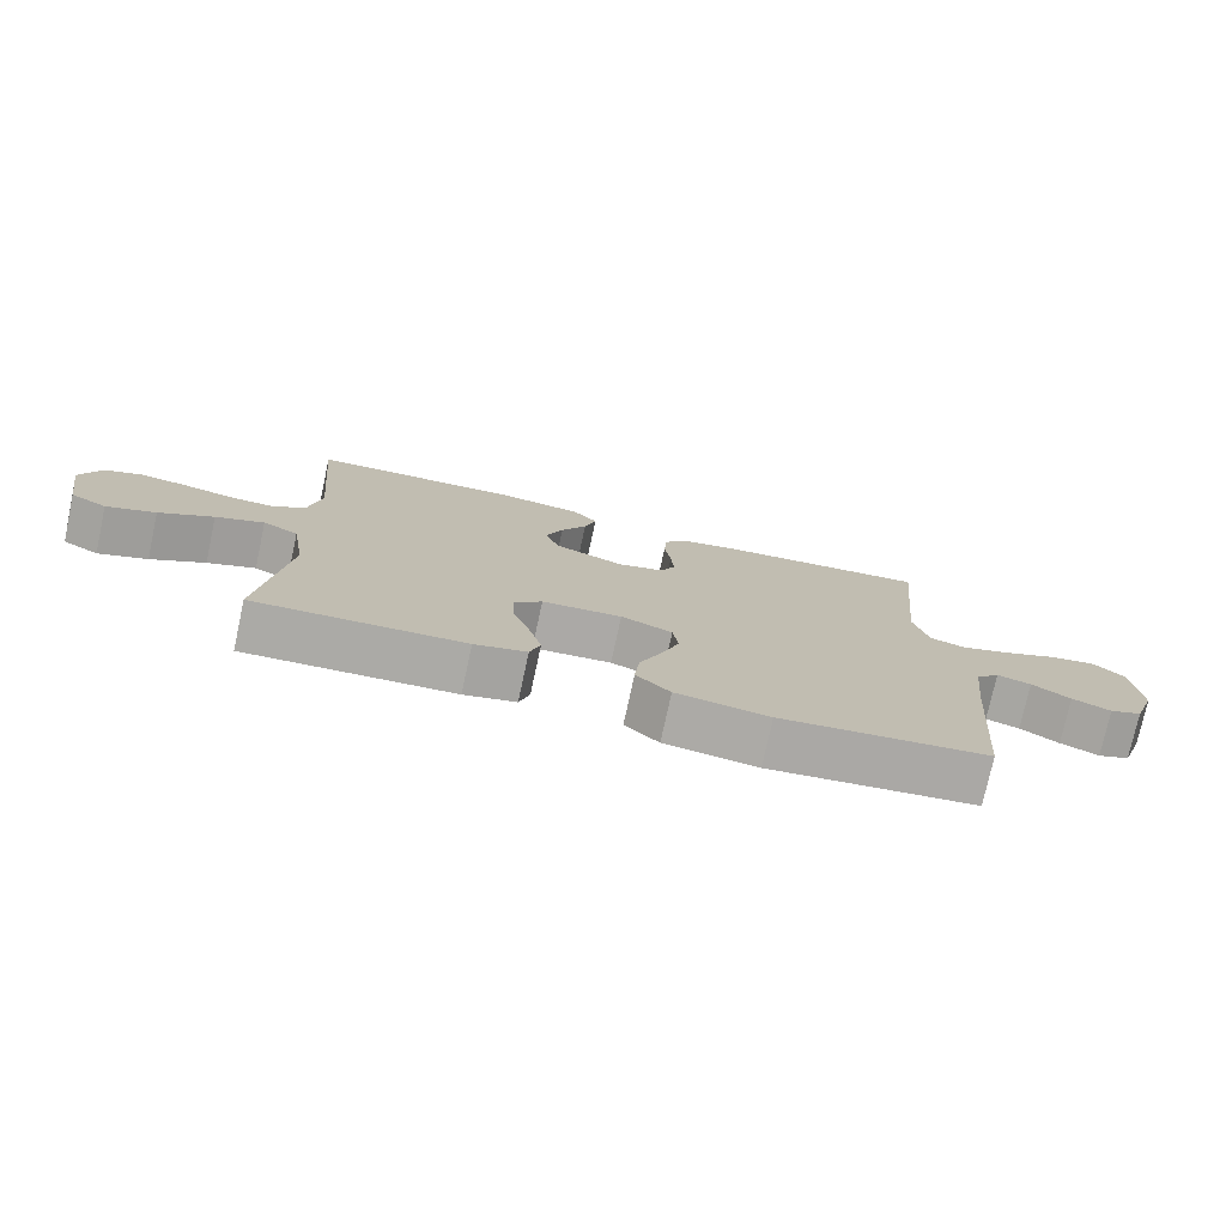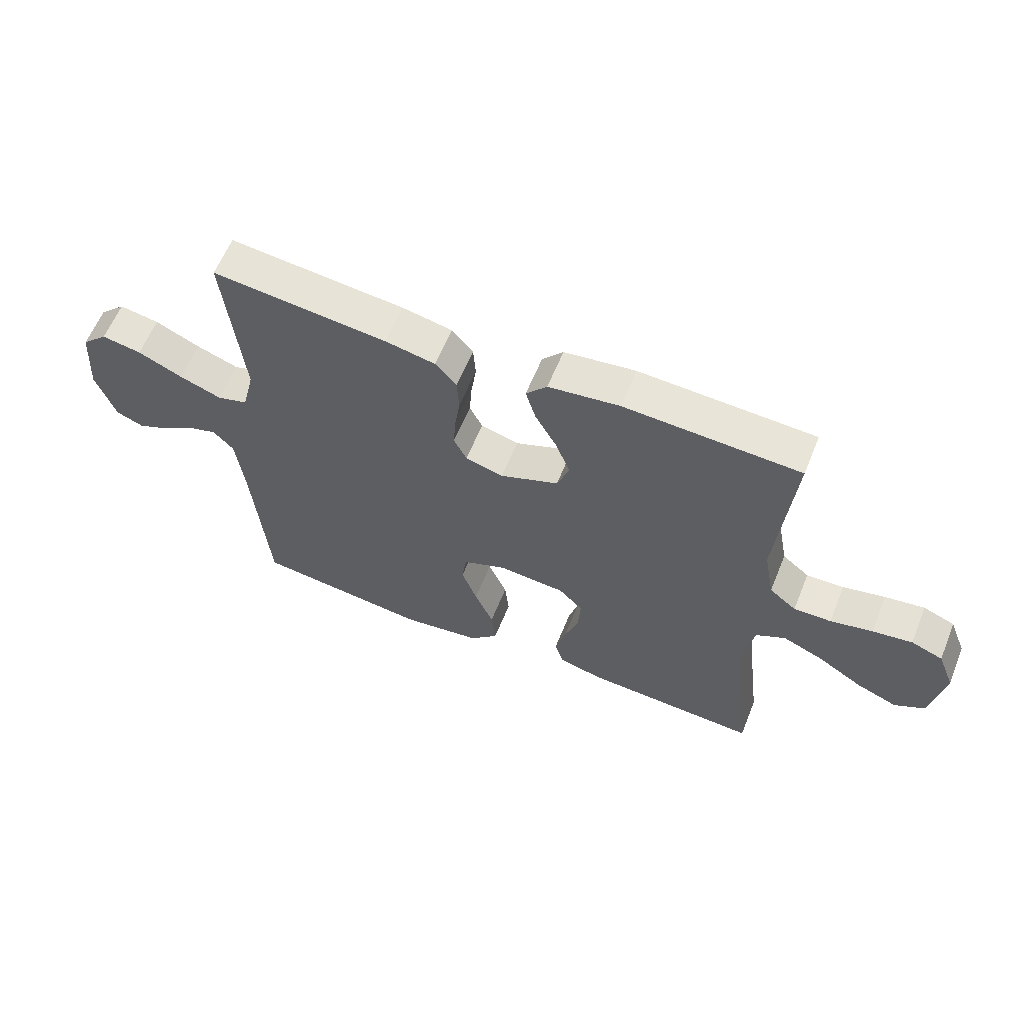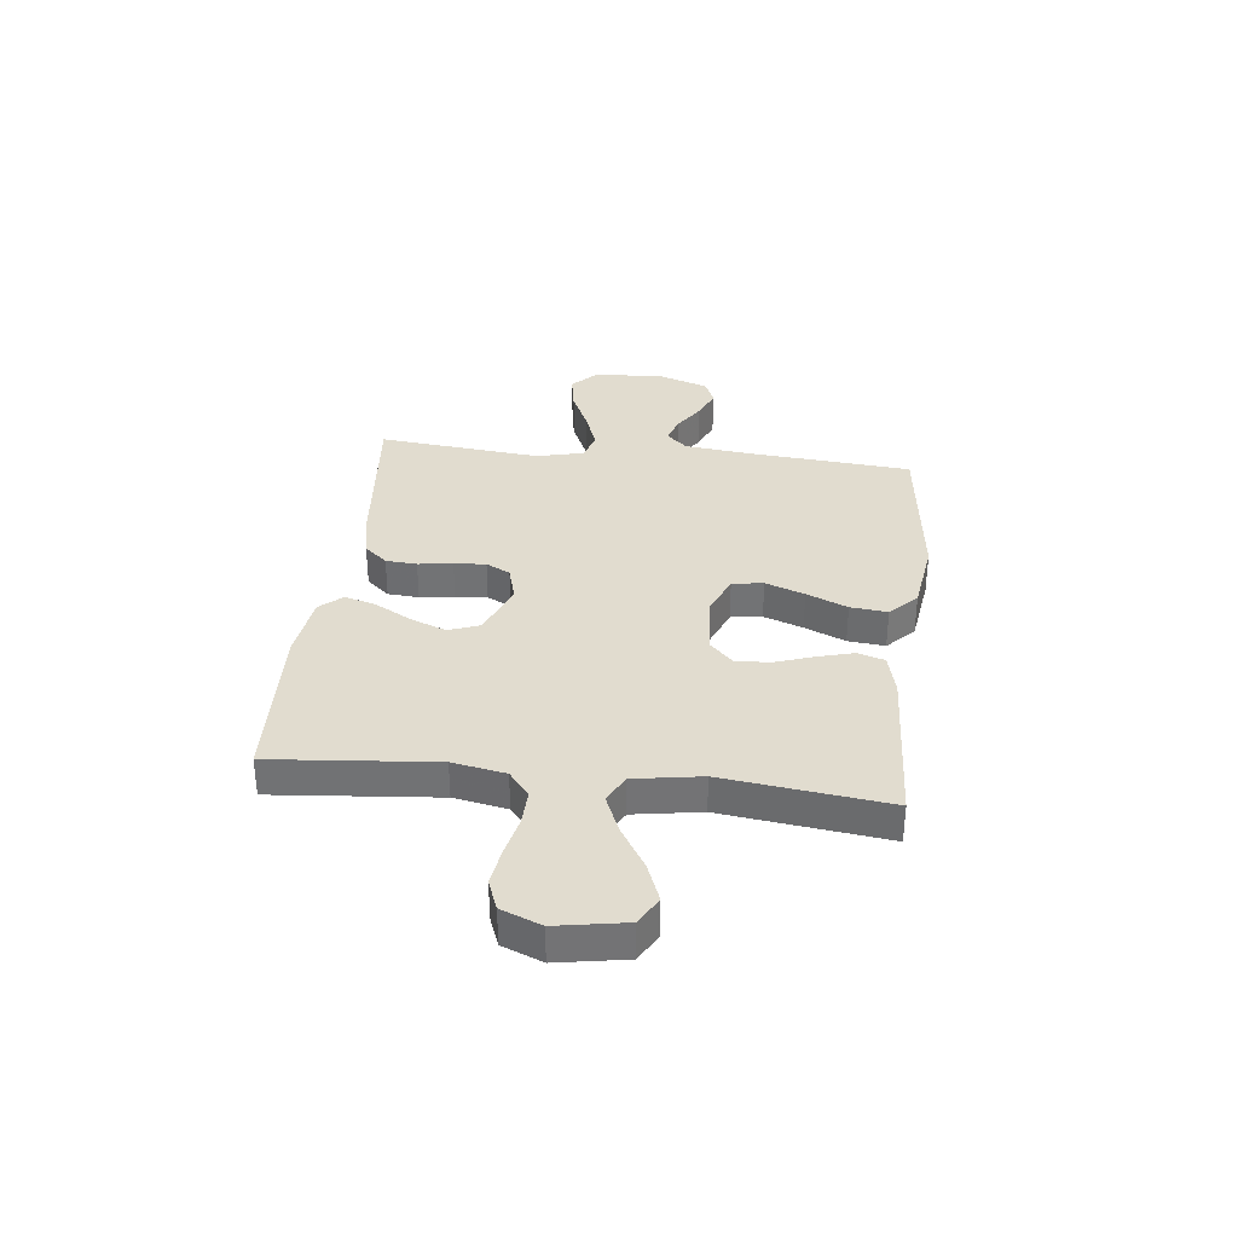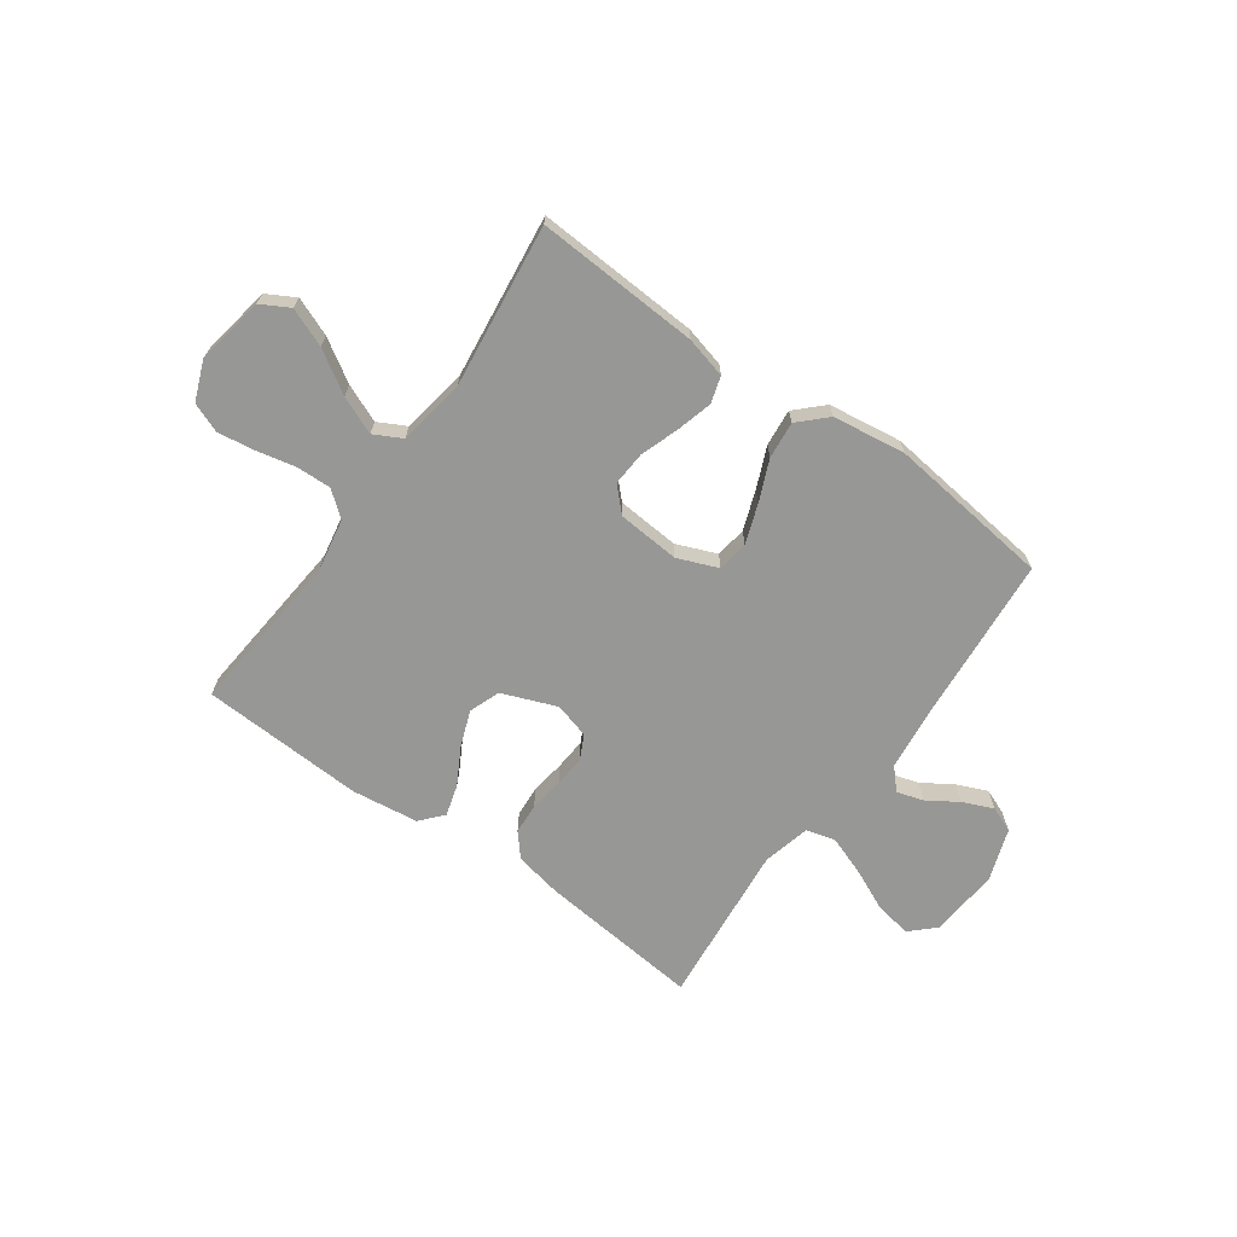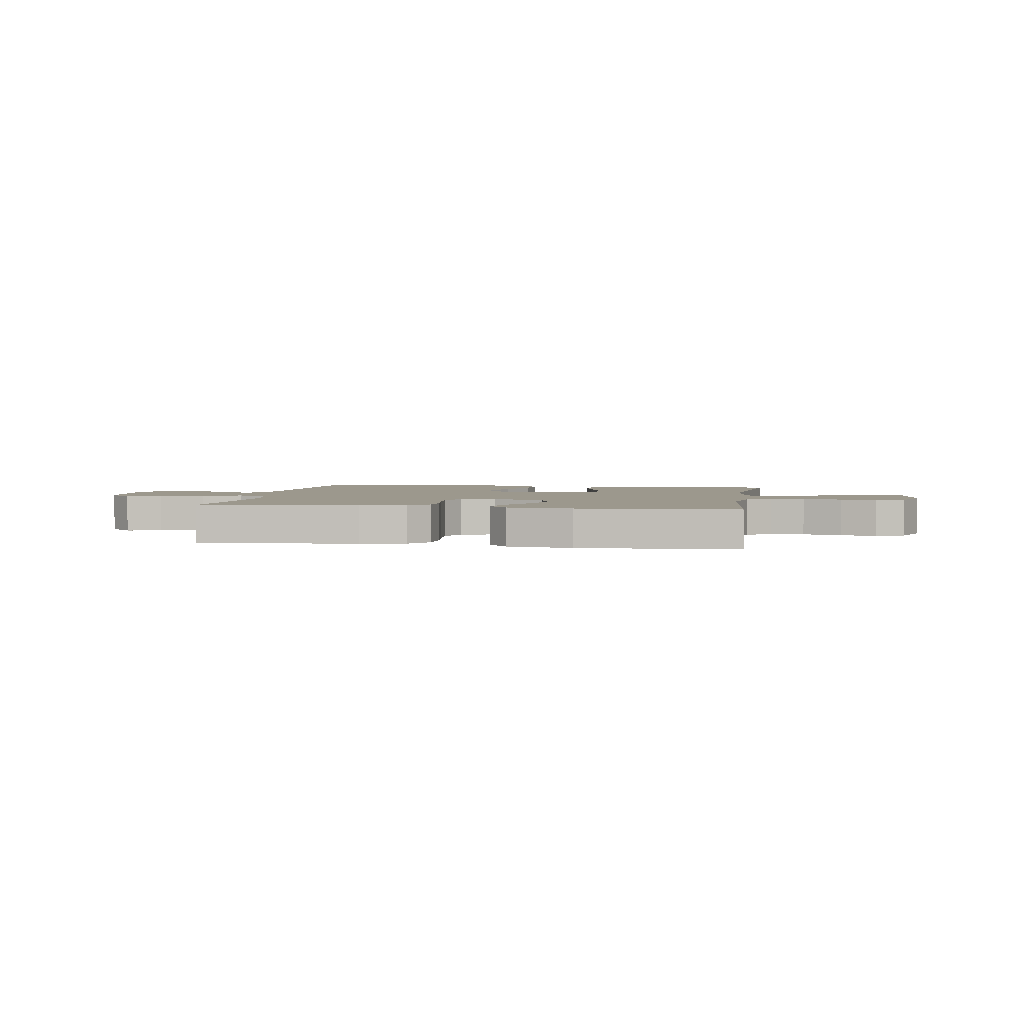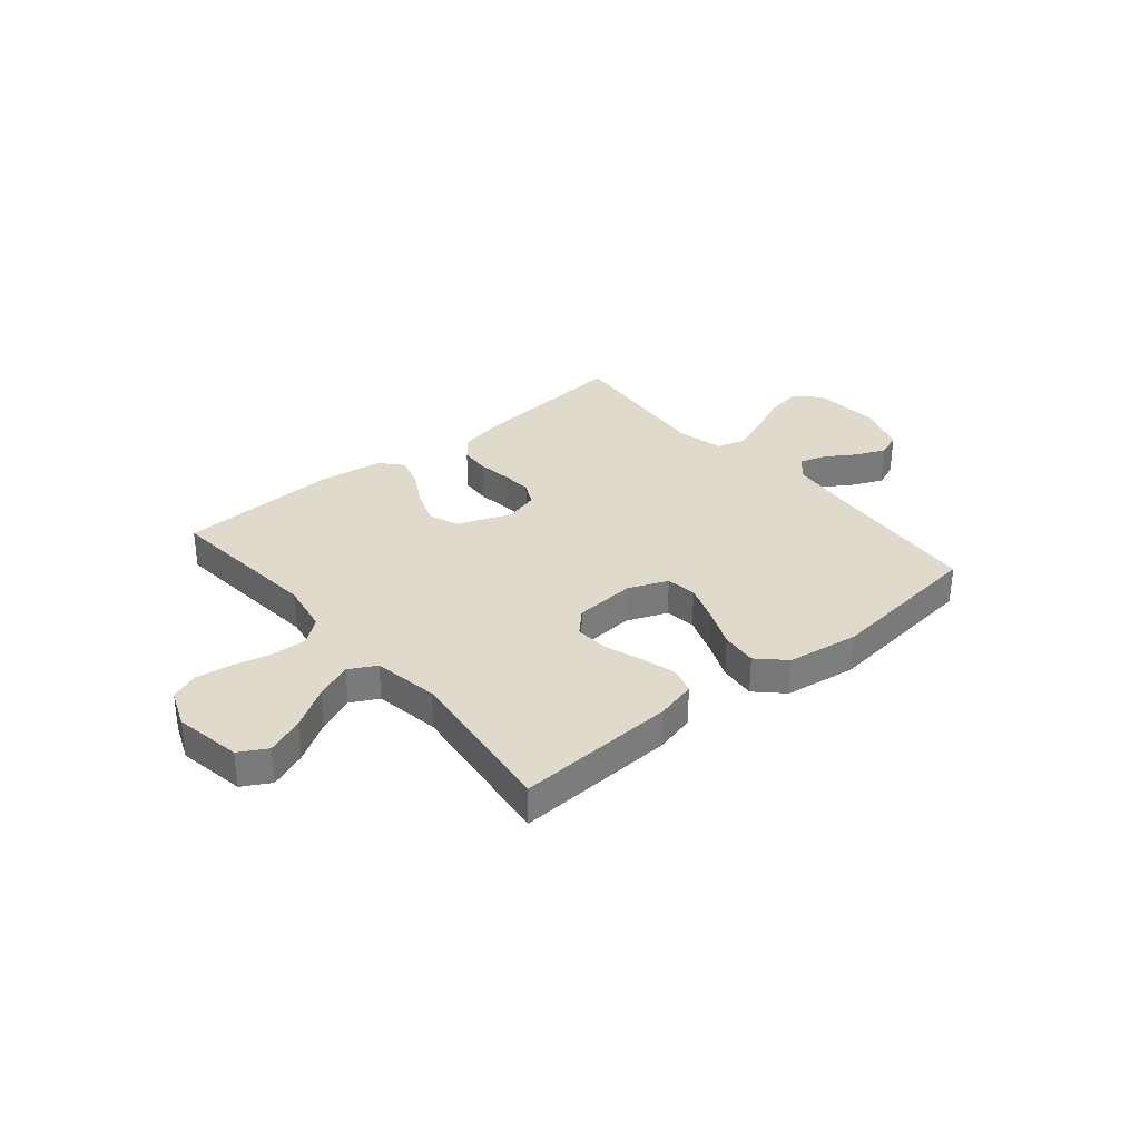
<metadata>
{"format":"obj","ext":"obj","renderer":"f3d","projection":"perspective","resolution":1024,"background":"white","views":[{"elev":-76.1,"azim":167.8,"up":"+Z"},{"elev":60.8,"azim":22.0,"up":"+Z"},{"elev":34.3,"azim":96.5,"up":"+Y"},{"elev":-68.1,"azim":144.4,"up":"+Y"},{"elev":3.0,"azim":9.4,"up":"+Y"},{"elev":32.4,"azim":140.1,"up":"+Y"}]}
</metadata>
<code>
v 0.5 0.07 0.5
v 0.473 0.07 0.2
v 0.491 0.07 0.103
v 0.537 0.07 0.066
v 0.601 0.07 0.068
v 0.673 0.07 0.084
v 0.741 0.07 0.094
v 0.795 0.07 0.073
v 0.824 0.07 0
v 0.802 0.07 -0.126
v 0.75 0.07 -0.155
v 0.68 0.07 -0.127
v 0.603 0.07 -0.079
v 0.534 0.07 -0.05
v 0.483 0.07 -0.077
v 0.463 0.07 -0.2
v 0.5 0.07 -0.5
v 0.2 0.07 -0.484
v 0.125 0.07 -0.465
v 0.11 0.07 -0.416
v 0.128 0.07 -0.35
v 0.152 0.07 -0.28
v 0.156 0.07 -0.217
v 0.115 0.07 -0.175
v 0 0.07 -0.166
v -0.074 0.07 -0.196
v -0.082 0.07 -0.253
v -0.056 0.07 -0.325
v -0.024 0.07 -0.4
v -0.017 0.07 -0.468
v -0.066 0.07 -0.516
v -0.2 0.07 -0.535
v -0.5 0.07 -0.5
v -0.525 0.07 -0.2
v -0.539 0.07 -0.077
v -0.574 0.07 -0.039
v -0.623 0.07 -0.054
v -0.679 0.07 -0.09
v -0.735 0.07 -0.114
v -0.782 0.07 -0.095
v -0.815 0.07 0
v -0.806 0.07 0.128
v -0.761 0.07 0.171
v -0.693 0.07 0.159
v -0.616 0.07 0.124
v -0.544 0.07 0.098
v -0.491 0.07 0.113
v -0.47 0.07 0.2
v -0.5 0.07 0.5
v -0.2 0.07 0.47
v -0.114 0.07 0.453
v -0.078 0.07 0.411
v -0.074 0.07 0.354
v -0.083 0.07 0.291
v -0.087 0.07 0.233
v -0.065 0.07 0.189
v 0 0.07 0.171
v 0.1 0.07 0.21
v 0.121 0.07 0.267
v 0.096 0.07 0.332
v 0.059 0.07 0.399
v 0.042 0.07 0.457
v 0.078 0.07 0.498
v 0.2 0.07 0.514
v 0.5 0 0.5
v 0.473 0 0.2
v 0.491 0 0.103
v 0.537 0 0.066
v 0.601 0 0.068
v 0.673 0 0.084
v 0.741 0 0.094
v 0.795 0 0.073
v 0.824 0 0
v 0.802 0 -0.126
v 0.75 0 -0.155
v 0.68 0 -0.127
v 0.603 0 -0.079
v 0.534 0 -0.05
v 0.483 0 -0.077
v 0.463 0 -0.2
v 0.5 0 -0.5
v 0.2 0 -0.484
v 0.125 0 -0.465
v 0.11 0 -0.416
v 0.128 0 -0.35
v 0.152 0 -0.28
v 0.156 0 -0.217
v 0.115 0 -0.175
v 0 0 -0.166
v -0.074 0 -0.196
v -0.082 0 -0.253
v -0.056 0 -0.325
v -0.024 0 -0.4
v -0.017 0 -0.468
v -0.066 0 -0.516
v -0.2 0 -0.535
v -0.5 0 -0.5
v -0.525 0 -0.2
v -0.539 0 -0.077
v -0.574 0 -0.039
v -0.623 0 -0.054
v -0.679 0 -0.09
v -0.735 0 -0.114
v -0.782 0 -0.095
v -0.815 0 0
v -0.806 0 0.128
v -0.761 0 0.171
v -0.693 0 0.159
v -0.616 0 0.124
v -0.544 0 0.098
v -0.491 0 0.113
v -0.47 0 0.2
v -0.5 0 0.5
v -0.2 0 0.47
v -0.114 0 0.453
v -0.078 0 0.411
v -0.074 0 0.354
v -0.083 0 0.291
v -0.087 0 0.233
v -0.065 0 0.189
v 0 0 0.171
v 0.1 0 0.21
v 0.121 0 0.267
v 0.096 0 0.332
v 0.059 0 0.399
v 0.042 0 0.457
v 0.078 0 0.498
v 0.2 0 0.514
f 63 64 1 2
f 60 61 62 63
f 59 60 63 2
f 58 59 2 3
f 57 58 3 4
f 51 52 53 54
f 51 54 55
f 48 49 50 51
f 47 48 51 55
f 42 43 44 45
f 42 45 46
f 41 42 46
f 40 41 46 47
f 37 38 39 40
f 36 37 40 47
f 31 32 33 34
f 31 34 35
f 28 29 30 31
f 27 28 31 35
f 26 27 35 36
f 19 20 21 22
f 17 18 19 22
f 16 17 22 23
f 15 16 23 24
f 10 11 12 13
f 10 13 14
f 9 10 14
f 8 9 14
f 5 6 7 8
f 4 5 8 14
f 57 4 14 15
f 36 47 55 56
f 25 26 36 56
f 25 56 57
f 15 24 25 57
f 66 65 128 127
f 127 126 125 124
f 66 127 124 123
f 67 66 123 122
f 68 67 122 121
f 118 117 116 115
f 119 118 115
f 115 114 113 112
f 119 115 112 111
f 109 108 107 106
f 110 109 106
f 110 106 105
f 111 110 105 104
f 104 103 102 101
f 111 104 101 100
f 98 97 96 95
f 99 98 95
f 95 94 93 92
f 99 95 92 91
f 100 99 91 90
f 86 85 84 83
f 86 83 82 81
f 87 86 81 80
f 88 87 80 79
f 77 76 75 74
f 78 77 74
f 78 74 73
f 78 73 72
f 72 71 70 69
f 78 72 69 68
f 79 78 68 121
f 120 119 111 100
f 120 100 90 89
f 121 120 89
f 121 89 88 79
f 1 65 66 2
f 2 66 67 3
f 3 67 68 4
f 4 68 69 5
f 5 69 70 6
f 6 70 71 7
f 7 71 72 8
f 8 72 73 9
f 9 73 74 10
f 10 74 75 11
f 11 75 76 12
f 12 76 77 13
f 13 77 78 14
f 14 78 79 15
f 15 79 80 16
f 16 80 81 17
f 17 81 82 18
f 18 82 83 19
f 19 83 84 20
f 20 84 85 21
f 21 85 86 22
f 22 86 87 23
f 23 87 88 24
f 24 88 89 25
f 25 89 90 26
f 26 90 91 27
f 27 91 92 28
f 28 92 93 29
f 29 93 94 30
f 30 94 95 31
f 31 95 96 32
f 32 96 97 33
f 33 97 98 34
f 34 98 99 35
f 35 99 100 36
f 36 100 101 37
f 37 101 102 38
f 38 102 103 39
f 39 103 104 40
f 40 104 105 41
f 41 105 106 42
f 42 106 107 43
f 43 107 108 44
f 44 108 109 45
f 45 109 110 46
f 46 110 111 47
f 47 111 112 48
f 48 112 113 49
f 49 113 114 50
f 50 114 115 51
f 51 115 116 52
f 52 116 117 53
f 53 117 118 54
f 54 118 119 55
f 55 119 120 56
f 56 120 121 57
f 57 121 122 58
f 58 122 123 59
f 59 123 124 60
f 60 124 125 61
f 61 125 126 62
f 62 126 127 63
f 63 127 128 64
f 64 128 65 1

</code>
